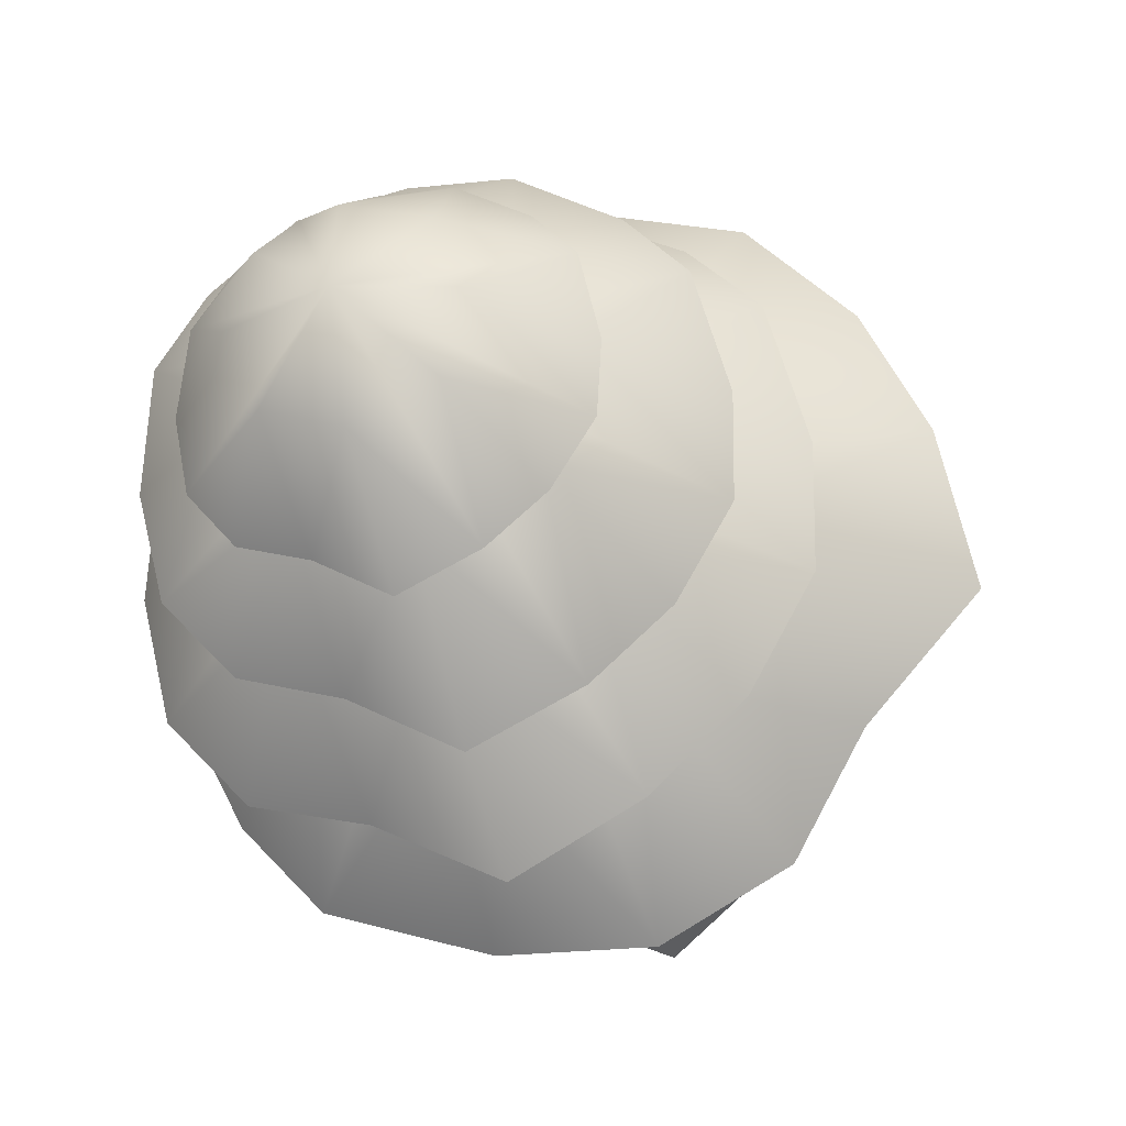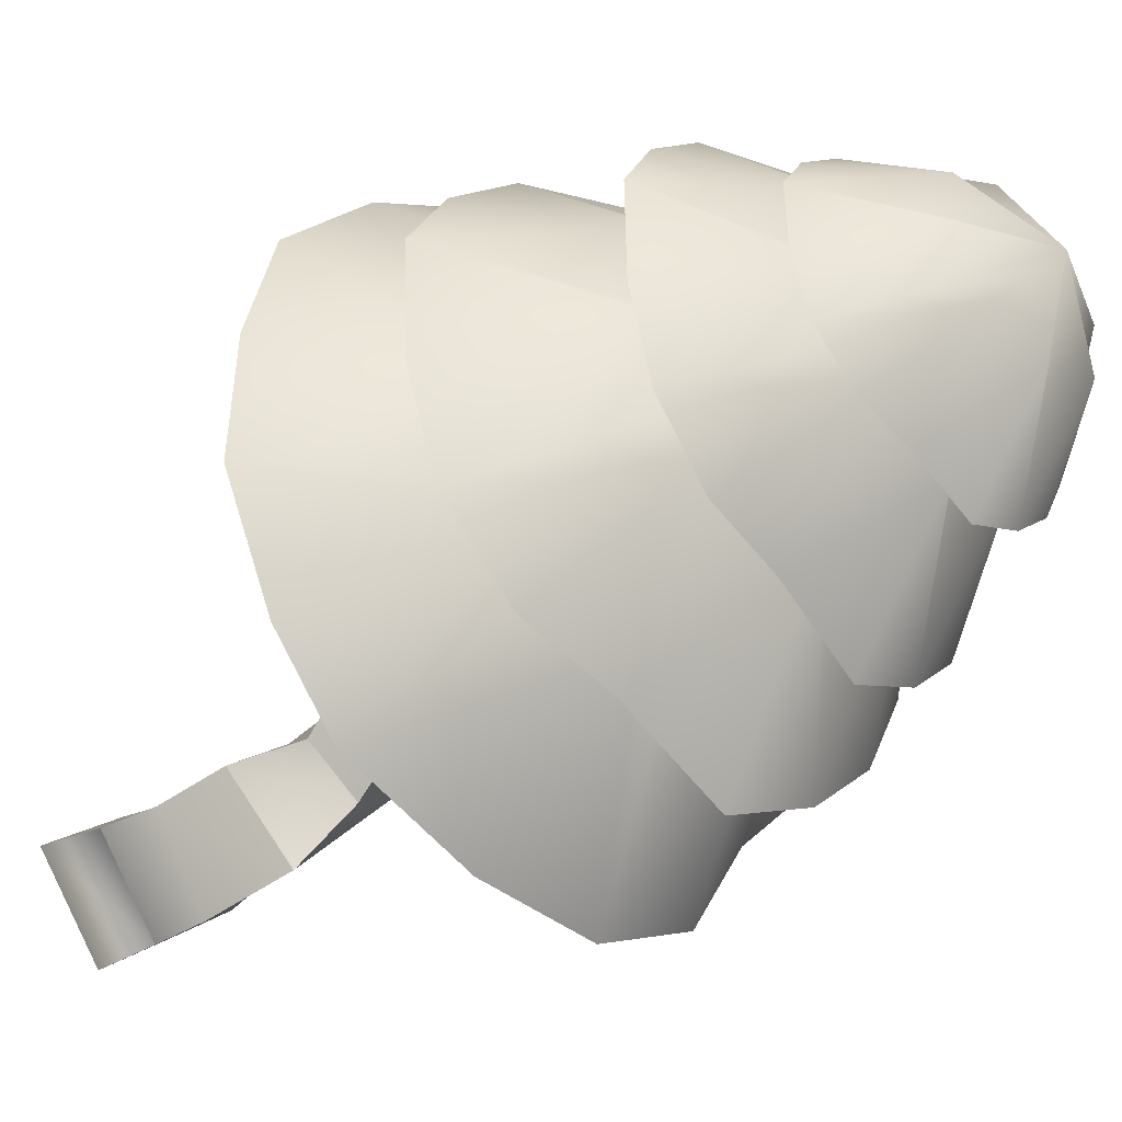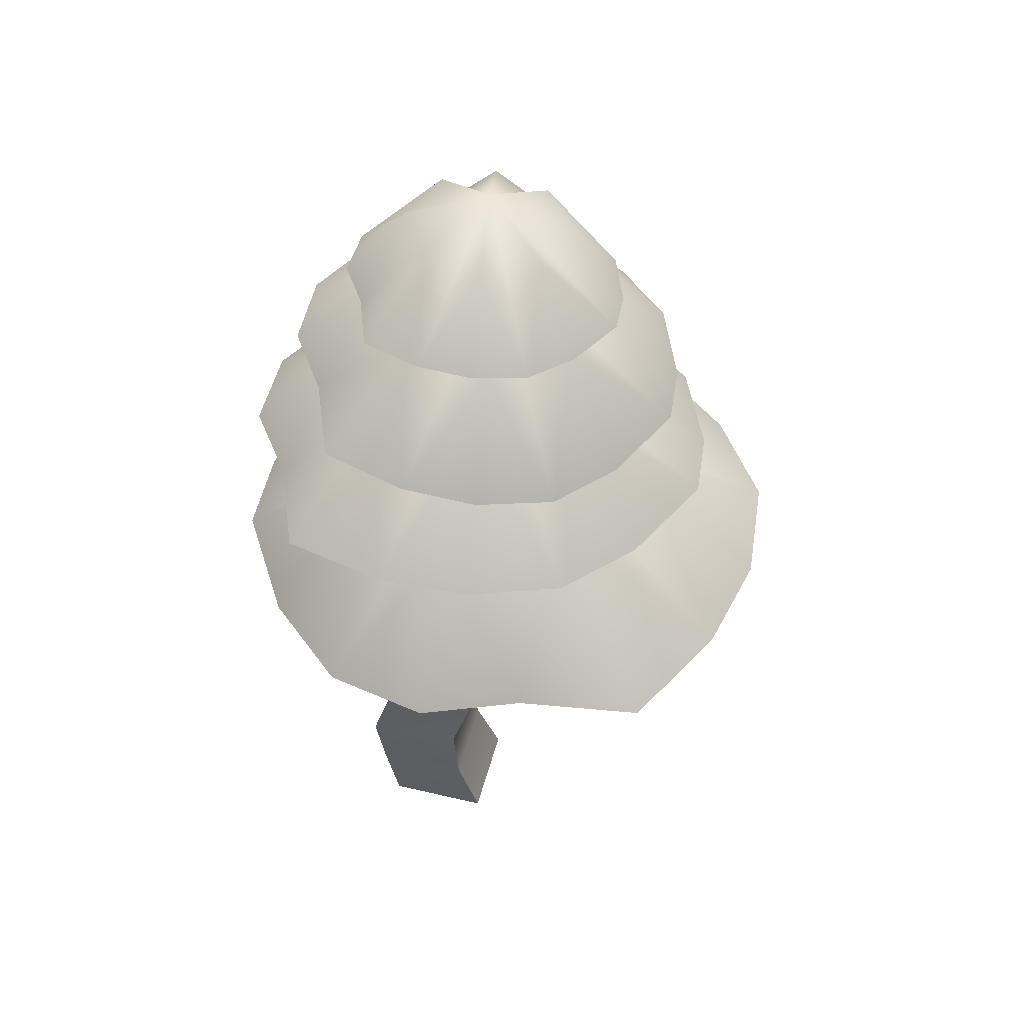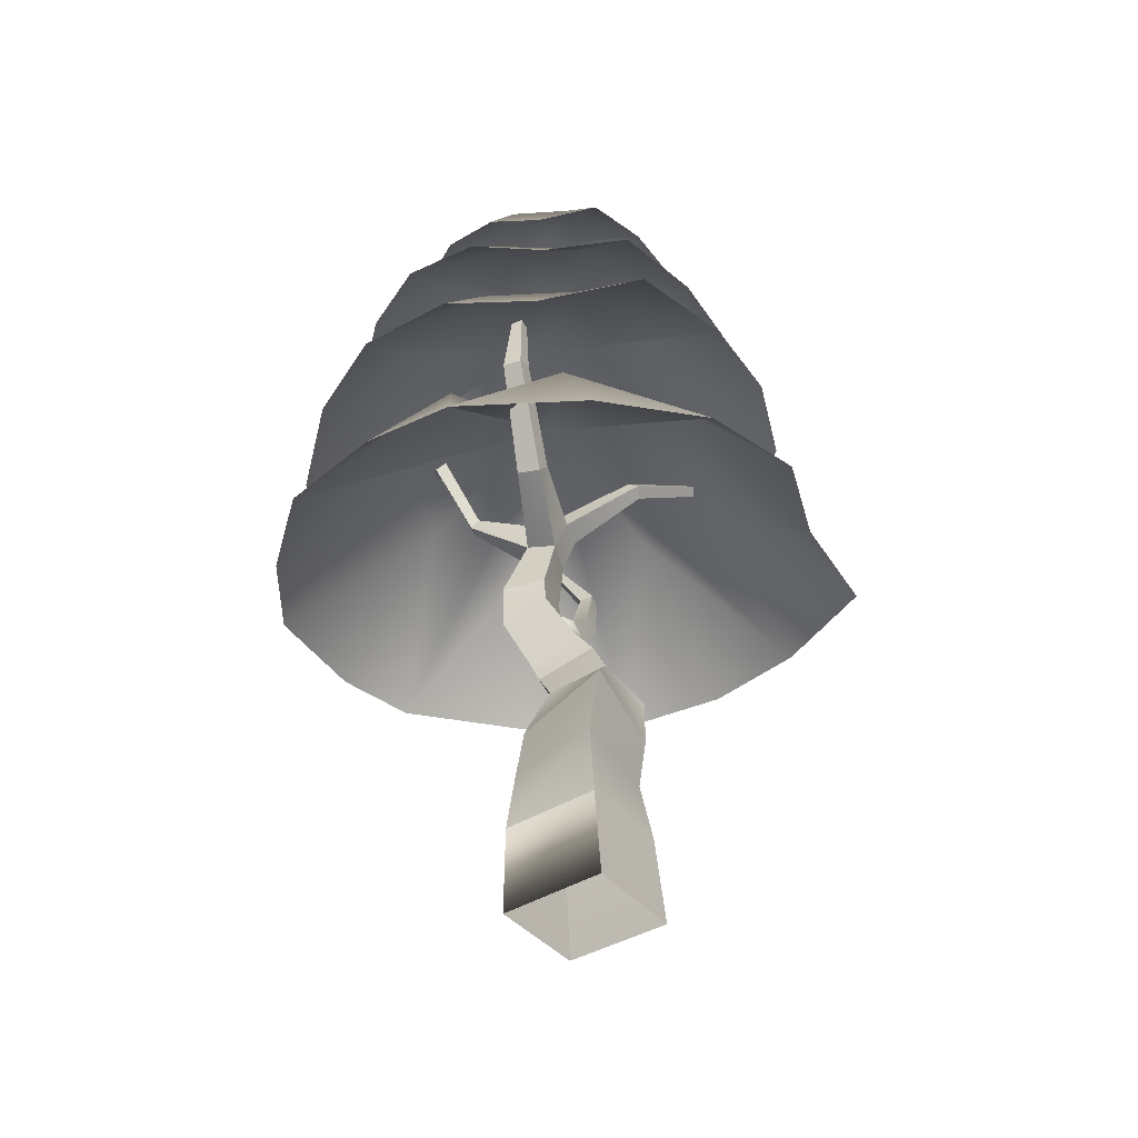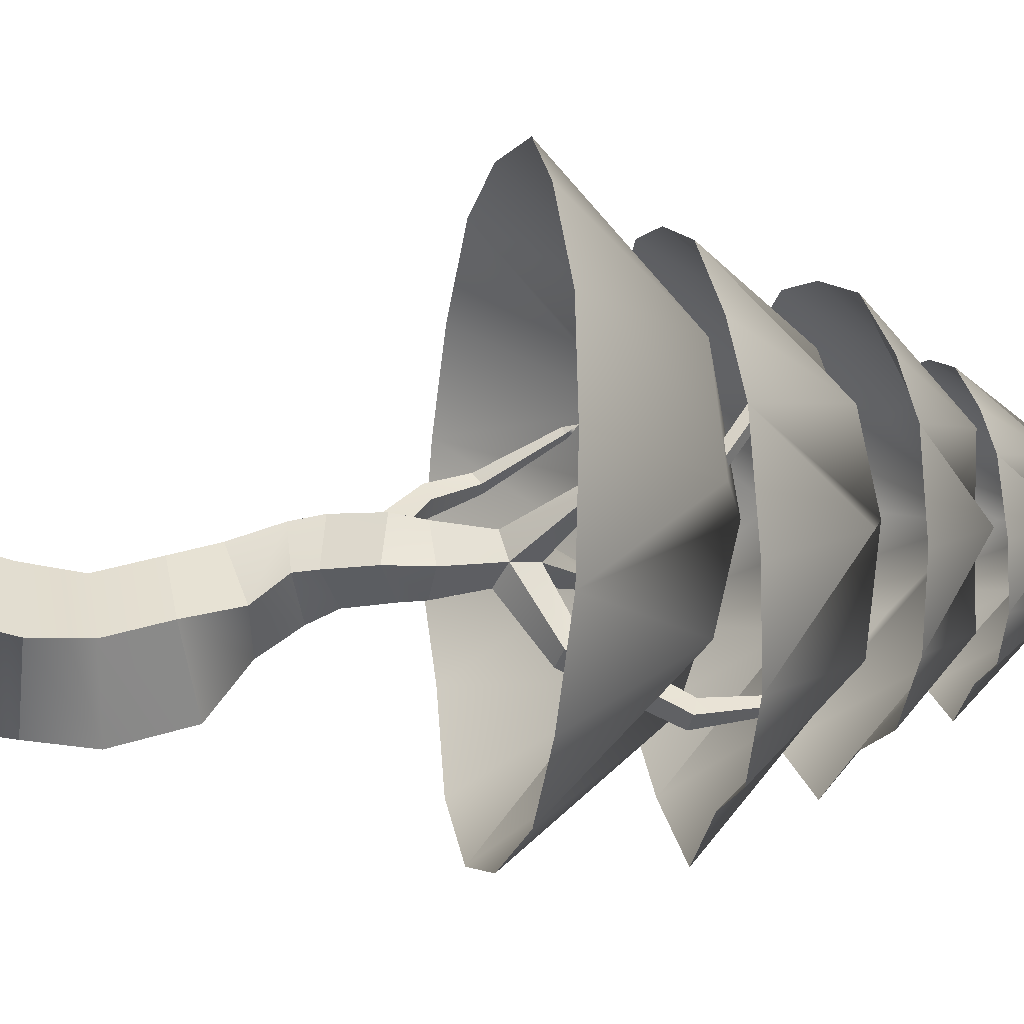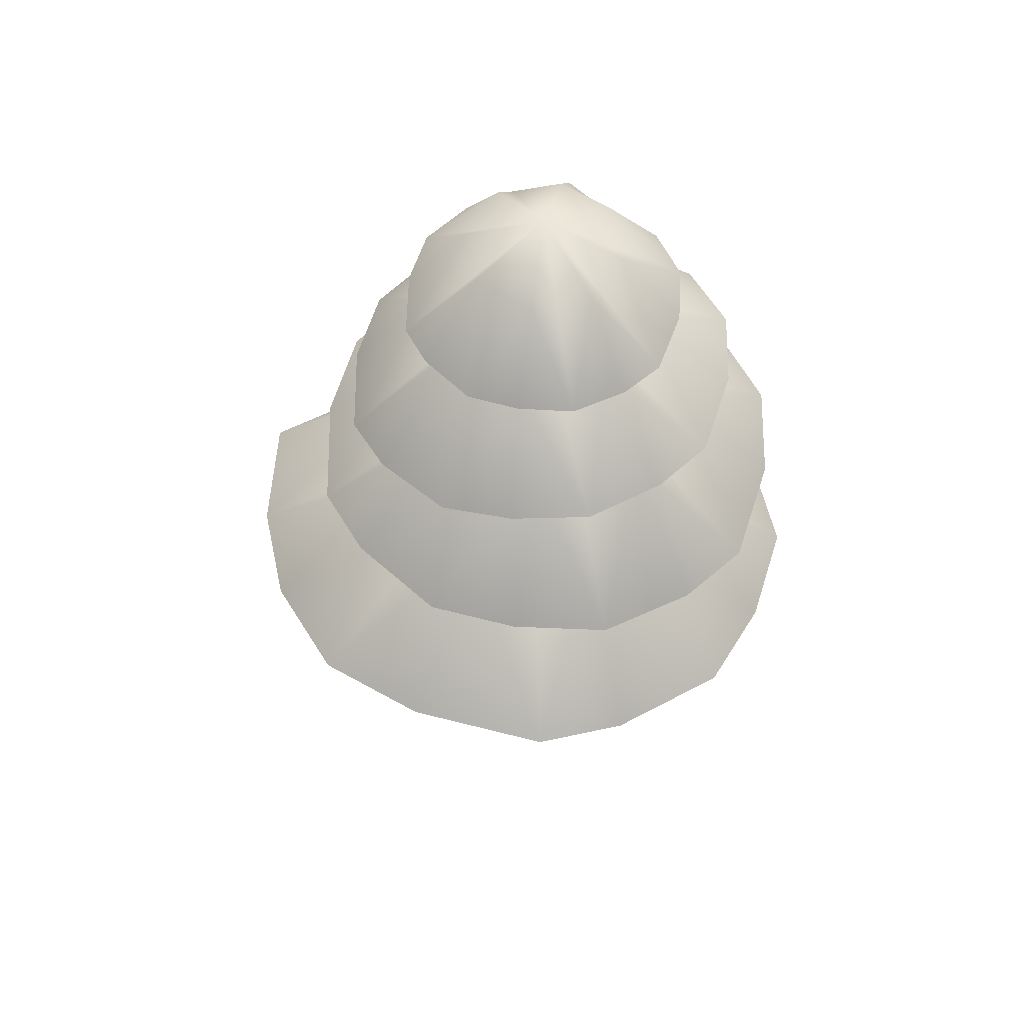
<metadata>
{"format":"obj","ext":"obj","renderer":"f3d","projection":"perspective","resolution":1024,"background":"white","views":[{"elev":-22.4,"azim":-166.4,"up":"+Z"},{"elev":-37.1,"azim":132.4,"up":"+Z"},{"elev":51.0,"azim":-125.0,"up":"+Y"},{"elev":-38.6,"azim":164.5,"up":"+Y"},{"elev":-2.9,"azim":75.9,"up":"+Z"},{"elev":52.4,"azim":15.7,"up":"+Y"}]}
</metadata>
<code>
g default
v 0.5732 4.706 -2.12
v -2.171 4.824 -1.498
v -3.948 4.961 0.8893
v 3.02 4.66 -0.7268
v 0.1346 7.398 1.405
v -2.936 5.01 3.693
v 3.645 4.721 2.019
v 2.255 4.845 4.464
v -0.4895 4.964 5.086
v -1.881 5.002 4.707
v 1.27 4.899 5.052
v 1.38 6.66 3.13
v 3.317 4.772 3.308
v 3.679 4.676 0.5794
v 1.819 6.554 0.1645
v 2.207 4.663 -1.6
v -0.929 4.76 -2.15
v -1.134 6.648 -0.257
v -2.851 4.885 -0.3026
v -3.589 4.996 2.466
v -1.563 6.752 2.674
v -0.1375 6.725 3.465
v -1.922 6.716 1.049
v 0.5143 6.578 -0.5835
v 2.203 6.585 1.669
g group4
f 5 24 17 18
f 5 23 20 21
f 14 15 5 25
f 5 21 10 22
f 9 22 10
f 12 11 8
f 13 12 8
f 7 25 13
f 4 15 14
f 16 15 4
f 1 24 16
f 18 17 2
f 2 19 18
f 20 23 3
f 21 20 6
f 10 21 6
f 5 22 11 12
f 18 19 23 5
f 16 24 5 15
f 25 5 12 13
f 1 17 24
f 3 23 19
f 14 25 7
f 11 22 9
g default
v 3.374 6.515 0.8602
v 2.244 6.728 -1.235
v -0.1095 6.917 -2.139
v 2.789 6.375 3.173
v 0.4212 8.814 1.409
v -2.172 6.916 -0.6745
v 0.6865 6.401 4.31
v -1.628 6.564 3.734
v -2.757 6.777 1.639
v -2.763 6.867 0.4173
v -2.33 6.65 3.066
v -0.7148 8.138 2.789
v -0.4415 6.458 4.336
v 1.87 6.362 4.009
v 1.809 8.03 2.47
v 3.319 6.411 2.311
v 3.059 6.622 -0.3715
v 1.485 8.231 -0.03431
v 1.113 6.807 -1.517
v -1.317 6.932 -1.487
v -1.009 8.337 0.2848
v -1.332 8.255 1.628
v 0.2384 8.321 -0.3786
v 2.125 8.104 1.235
v 0.6653 8.041 3.126
g group5
f 30 49 42 43
f 30 48 45 46
f 39 40 30 50
f 30 46 35 47
f 34 47 35
f 37 36 33
f 38 37 33
f 32 50 38
f 29 40 39
f 41 40 29
f 26 49 41
f 43 42 27
f 27 44 43
f 45 48 28
f 46 45 31
f 35 46 31
f 30 47 36 37
f 43 44 48 30
f 41 49 30 40
f 50 30 37 38
f 26 42 49
f 28 48 44
f 39 50 32
f 36 47 34
g default
v 2.73 8.4 1.021
v 1.809 8.419 -0.7097
v -0.1184 8.316 -1.471
v 2.247 8.272 2.917
v 0.08842 9.983 1.404
v -1.811 8.135 -0.2839
v 0.5217 8.102 3.834
v -1.373 7.988 3.343
v -2.295 8.007 1.612
v -2.297 8.056 0.6085
v -1.948 7.974 2.788
v -0.7807 9.343 2.541
v -0.4026 8.034 3.847
v 1.492 8.184 3.596
v 1.288 9.505 2.3
v 2.682 8.338 2.212
v 2.474 8.432 0.006422
v 1.027 9.588 0.2395
v 0.8822 8.363 -0.9497
v -1.109 8.218 -0.9443
v -1.017 9.428 0.482
v -1.285 9.354 1.583
v 0.006168 9.528 -0.05317
v 1.549 9.574 1.288
v 0.3495 9.411 2.83
g group6
f 55 74 67 68
f 55 73 70 71
f 64 65 55 75
f 55 71 60 72
f 59 72 60
f 62 61 58
f 63 62 58
f 57 75 63
f 54 65 64
f 66 65 54
f 51 74 66
f 68 67 52
f 52 69 68
f 70 73 53
f 71 70 56
f 60 71 56
f 55 72 61 62
f 68 69 73 55
f 66 74 55 65
f 75 55 62 63
f 51 67 74
f 53 73 69
f 64 75 57
f 61 72 59
g default
v 2.017 9.518 1.15
v 1.414 9.647 -0.08382
v 0.0778 9.727 -0.6618
v 1.626 9.4 2.467
v 0.2597 11.02 1.399
v -1.146 9.674 0.1305
v 0.3871 9.365 3.07
v -0.9337 9.427 2.682
v -1.536 9.556 1.448
v -1.511 9.623 0.7445
v -1.323 9.473 2.28
v -0.4152 10.53 2.164
v -0.2639 9.379 3.058
v 1.077 9.366 2.926
v 1.047 10.51 2.043
v 1.951 9.44 1.984
v 1.863 9.59 0.4334
v 0.9184 10.65 0.5931
v 0.7683 9.677 -0.2735
v -0.6334 9.708 -0.3159
v -0.5266 10.67 0.7155
v -0.7443 10.6 1.481
v 0.2079 10.69 0.3643
v 1.258 10.58 1.34
v 0.3727 10.49 2.392
g group7
f 80 99 92 93
f 80 98 95 96
f 89 90 80 100
f 80 96 85 97
f 84 97 85
f 87 86 83
f 88 87 83
f 82 100 88
f 79 90 89
f 91 90 79
f 76 99 91
f 93 92 77
f 77 94 93
f 95 98 78
f 96 95 81
f 85 96 81
f 80 97 86 87
f 93 94 98 80
f 91 99 80 90
f 100 80 87 88
f 76 92 99
f 78 98 94
f 89 100 82
f 86 97 84
g default
v -0.06309 1.536 0.9946
v 0.7196 1.542 0.3571
v 0.371 2.286 0.499
v -0.08909 2.116 1.135
v -0.1803 2.435 -0.02098
v 0.08668 1.882 -0.6525
v -0.7318 1.579 0.2077
v -0.7849 2.265 0.3917
v 0.4262 2.696 0.8187
v 0.06551 2.714 1.335
v -0.1156 2.933 0.317
v -0.6021 2.914 0.8725
v 0.5505 2.953 0.8484
v 0.207 3.086 1.408
v 0.08268 3.251 0.4784
v -0.2736 3.387 1.021
v 0.8723 3.493 0.8855
v 0.562 3.632 1.415
v 0.4266 3.756 0.5343
v 0.09524 3.91 1.04
v 0.896 4.042 0.8765
v 0.5749 4.038 1.341
v 0.4393 4.062 0.5563
v 0.1203 4.059 1.022
v 0.5644 4.853 0.939
v 0.376 4.792 1.265
v 0.2696 4.748 0.6825
v 0.06972 4.661 1.017
v 0.2069 5.185 1.218
v -0.0844 5.103 0.9798
v 0.1048 5.155 0.7086
v 0.9275 5.318 0.07739
v 0.7881 5.527 0.2198
v 0.3955 5.23 0.9411
v 0.6882 5.279 -0.1052
v 0.549 5.486 0.03582
v 1.296 6.524 -0.5629
v 1.147 6.602 -0.4002
v 1.114 6.511 -0.72
v 0.9646 6.589 -0.5573
v 1.182 7.367 -0.4844
v 1.085 7.345 -0.3764
v 1.071 7.37 -0.5828
v 0.9745 7.348 -0.4748
v 1.064 7.539 -0.4047
v -0.7645 6.12 0.8037
v -0.8211 6.025 0.9429
v -0.8683 6.03 0.6998
v -0.9243 5.936 0.839
v -1.746 6.716 1.282
v -1.772 6.63 1.383
v -1.837 6.653 1.206
v -1.863 6.567 1.306
v -2.058 7.159 1.468
v -2.096 7.104 1.565
v -2.153 7.121 1.408
v -2.191 7.066 1.505
v -2.229 7.187 1.606
v 1.159 5.603 1.639
v 1.072 5.608 1.779
v 1.075 5.708 1.58
v 0.9882 5.71 1.722
v 1.666 6.539 1.672
v 1.568 6.507 1.781
v 1.554 6.616 1.595
v 1.457 6.584 1.704
v 1.636 7.126 2.452
v 1.53 7.037 2.509
v 1.527 7.211 2.389
v 1.422 7.122 2.445
v 1.498 7.204 2.7
v 0.1492 3.841 1.261
v -0.01937 3.626 1.393
v -0.0772 3.877 1.046
v -0.2448 3.66 1.178
v -0.374 4.798 1.763
v -0.4734 4.72 1.88
v -0.3701 4.185 1.756
v -0.1972 4.238 1.59
v -0.5064 4.833 1.665
v -0.3507 4.215 1.395
v -0.6058 4.756 1.783
v -0.522 4.161 1.578
v -0.1012 5.606 2.269
v -0.1528 5.584 2.341
v -0.1693 5.656 2.234
v -0.2209 5.634 2.307
v -0.01623 5.727 2.364
v 0.2009 0.1041 -0.7953
v 0.9666 0.06504 0.1774
v 0.9232 -0.9044 0.4102
v 0.08668 -0.8616 -0.6525
v 0.08668 1.882 -0.6525
v 0.7196 1.542 0.3571
v 0.8687 0.7699 0.1711
v 0.2776 0.8926 -0.8907
v 0.04923 0.05783 0.9245
v -0.07908 -0.9122 1.226
v -0.06309 1.536 0.9946
v 0.08601 0.7637 0.8085
v -0.7345 0.1087 0.00221
v -0.9354 -0.8567 0.2188
v -0.7318 1.579 0.2077
v -0.5827 0.8071 0.02162
g Machmaker_environmetnt_TREE:boomstam1
f 101 102 103 104
f 105 103 102 106
f 106 107 108 105
f 108 107 101 104
f 103 109 110 104
f 111 109 103 105
f 112 111 105 108
f 110 112 108 104
f 110 109 113 114
f 109 111 115 113
f 116 115 111 112
f 114 116 112 110
f 113 117 118 114
f 113 115 119 117
f 119 115 116 120
f 117 121 122 118
f 123 121 117 119
f 120 124 123 119
f 122 124 120 118
f 125 126 122 121
f 127 125 121 123
f 128 127 123 124
f 122 126 128 124
f 128 126 129 130
f 131 127 128 130
f 132 133 134 125
f 135 132 125 127
f 136 135 127 131
f 133 136 131 134
f 137 138 133 132
f 139 137 132 135
f 140 139 135 136
f 138 140 136 133
f 141 142 138 137
f 143 141 137 139
f 144 143 139 140
f 142 144 140 138
f 145 142 141
f 145 141 143
f 145 143 144
f 145 144 142
f 146 147 129 134
f 148 146 134 131
f 149 148 131 130
f 147 149 130 129
f 150 151 147 146
f 152 150 146 148
f 153 152 148 149
f 151 153 149 147
f 154 155 151 150
f 156 154 150 152
f 157 156 152 153
f 155 157 153 151
f 158 155 154
f 158 154 156
f 158 156 157
f 158 157 155
f 159 160 126 125
f 161 159 125 134
f 162 161 134 129
f 160 162 129 126
f 163 164 160 159
f 165 163 159 161
f 166 165 161 162
f 164 166 162 160
f 167 168 164 163
f 169 167 163 165
f 170 169 165 166
f 168 170 166 164
f 171 168 167
f 171 167 169
f 171 169 170
f 171 170 168
f 172 173 114 118
f 174 172 118 120
f 175 174 120 116
f 173 175 116 114
f 176 177 178 179
f 179 178 173 172
f 180 176 179 181
f 181 179 172 174
f 182 180 181 183
f 183 181 174 175
f 177 182 183 178
f 178 183 175 173
f 184 185 177 176
f 186 184 176 180
f 187 186 180 182
f 185 187 182 177
f 188 185 184
f 188 184 186
f 188 186 187
f 188 187 185
f 189 190 191 192
f 193 194 195 196
f 196 195 190 189
f 190 197 198 191
f 194 199 200 195
f 195 200 197 190
f 201 189 192 202
f 203 193 196 204
f 204 196 189 201
f 197 201 202 198
f 199 203 204 200
f 200 204 201 197

</code>
